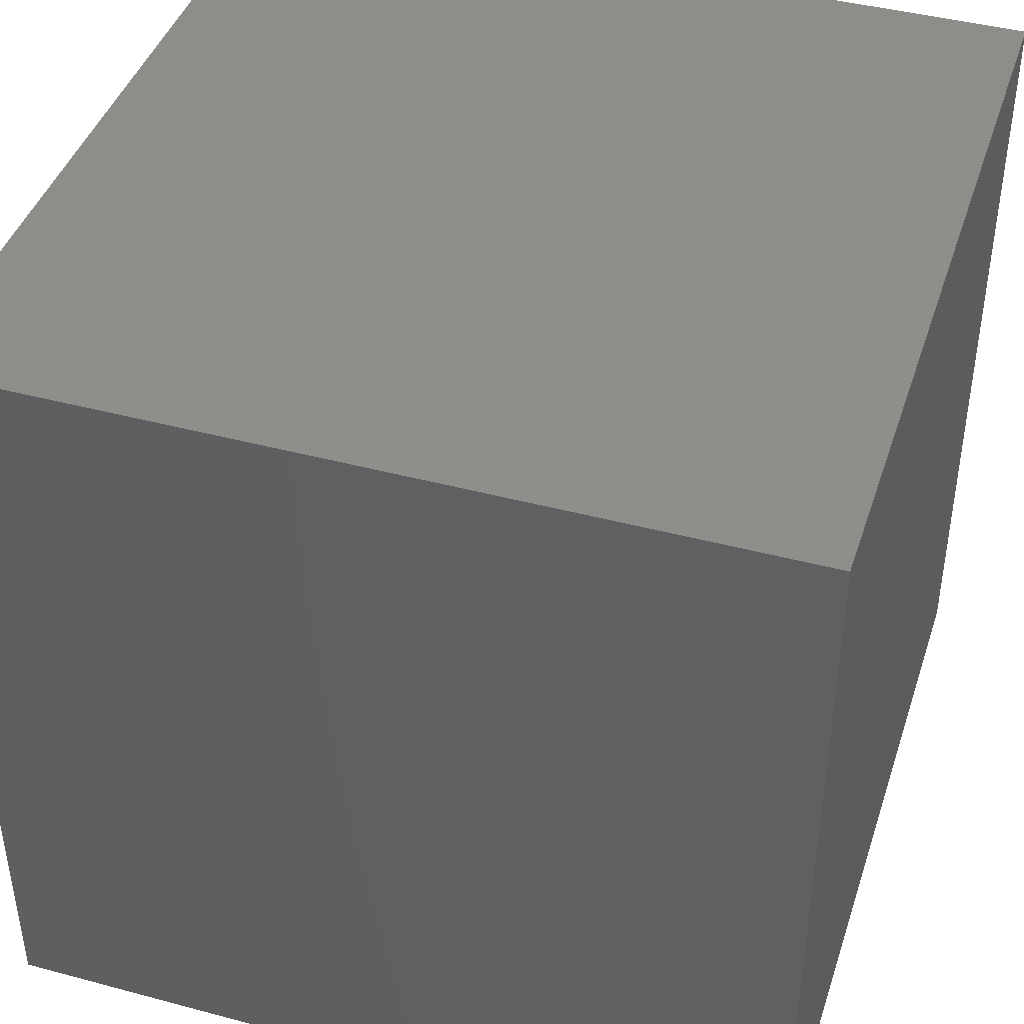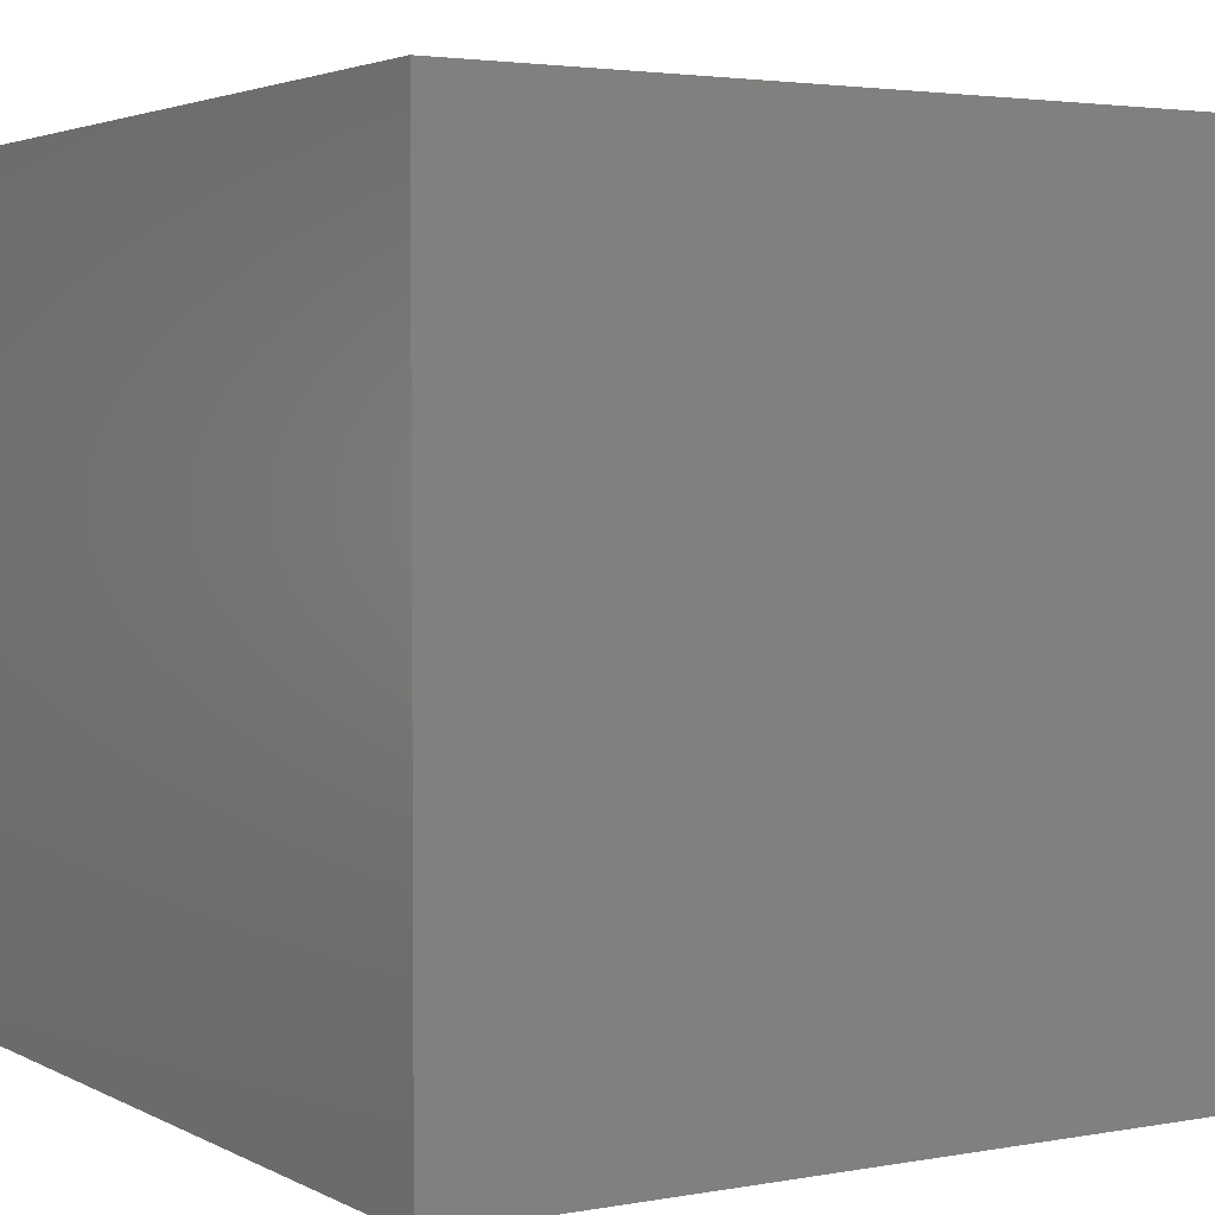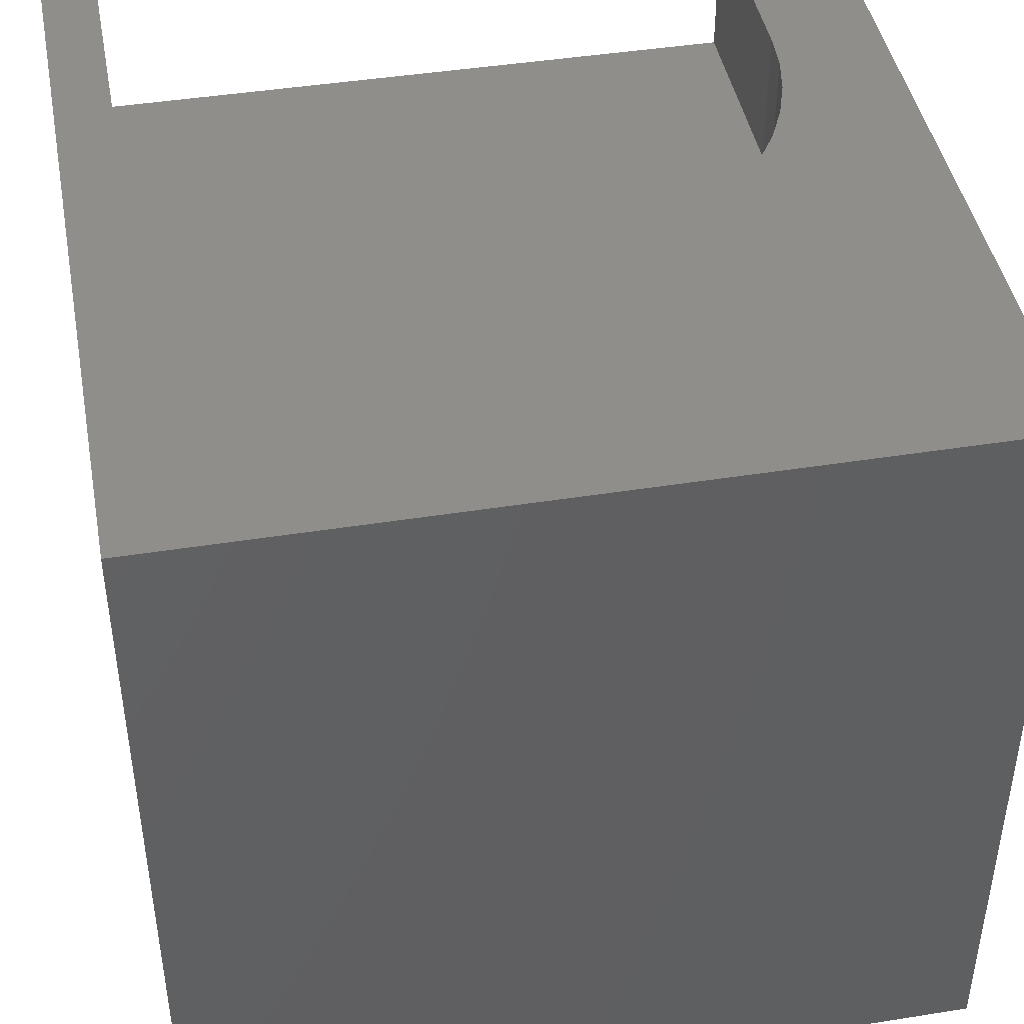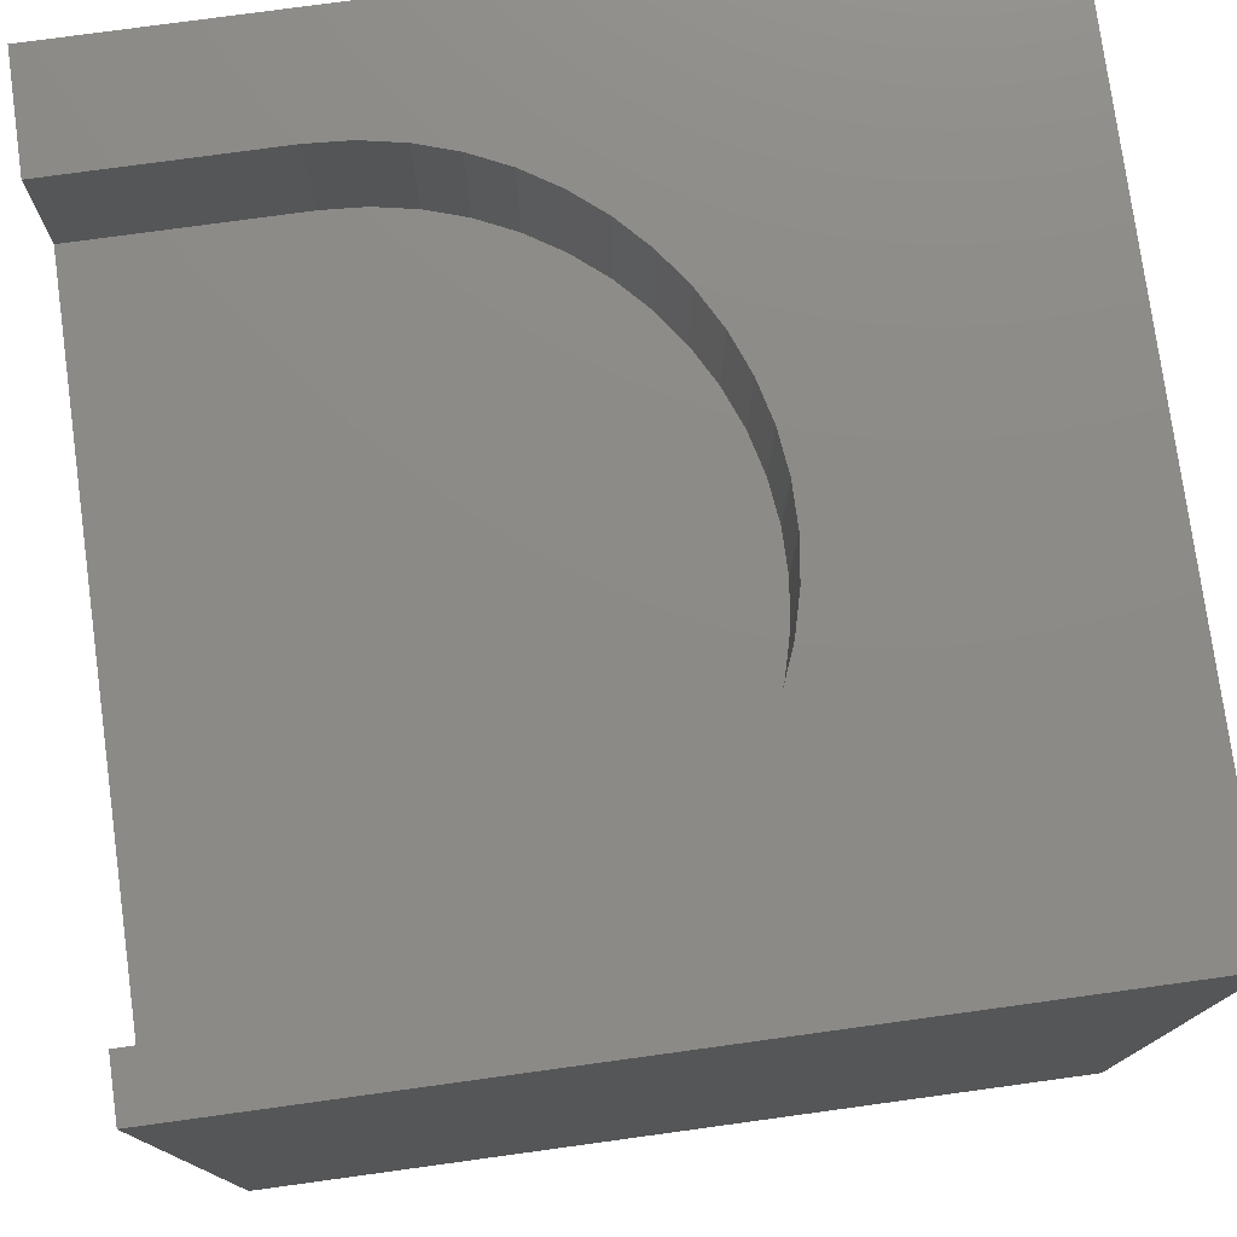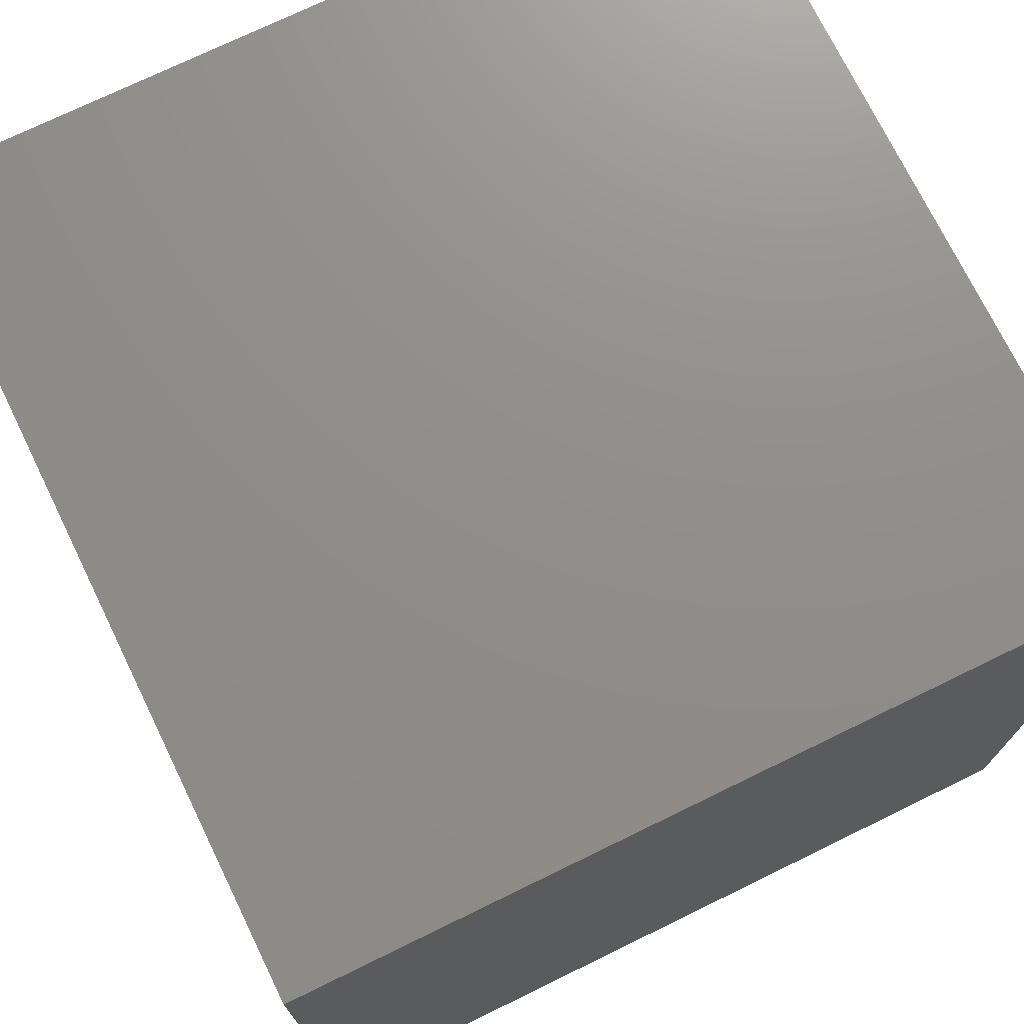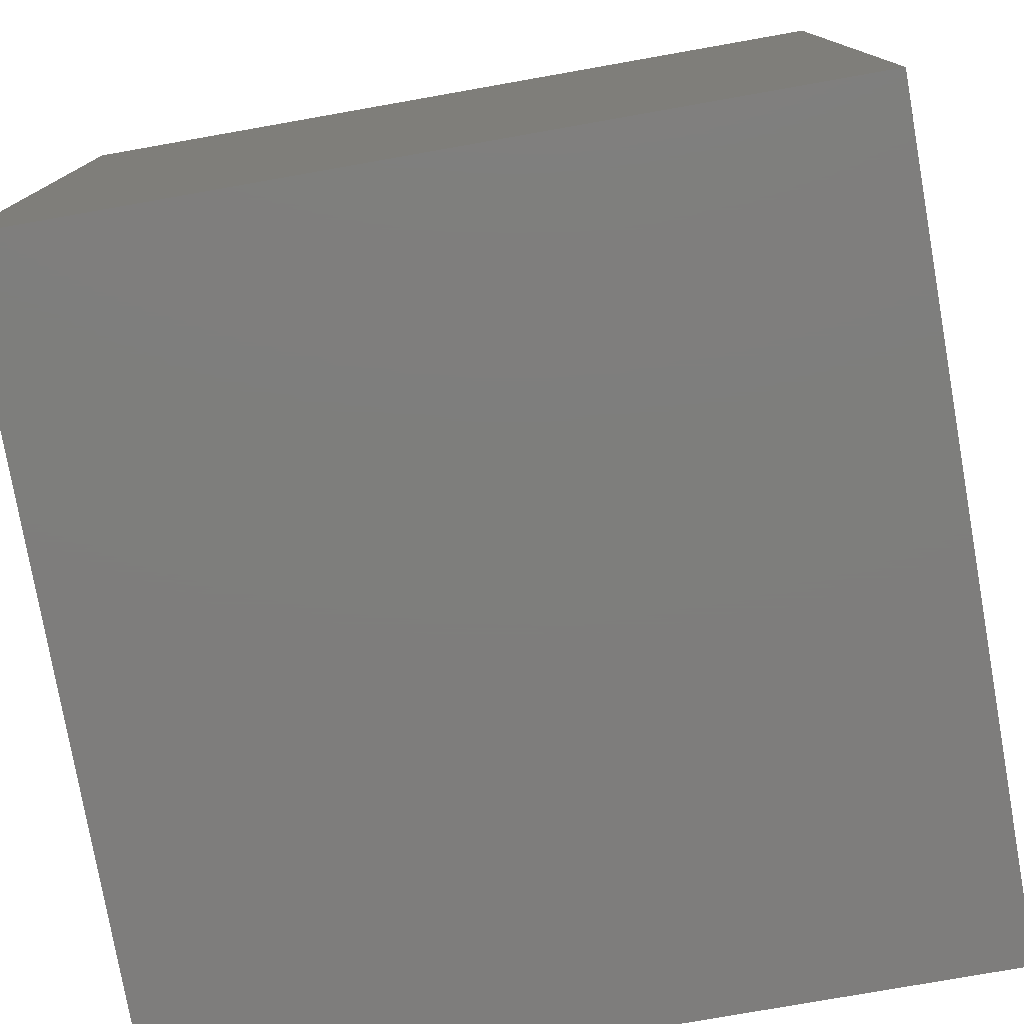
<metadata>
{"format":"stl","ext":"stl","renderer":"f3d","projection":"perspective","resolution":1024,"background":"white","views":[{"elev":42.6,"azim":-162.3,"up":"+Y"},{"elev":3.1,"azim":-121.5,"up":"+Z"},{"elev":44.0,"azim":-100.6,"up":"+Z"},{"elev":76.9,"azim":172.2,"up":"+Z"},{"elev":73.3,"azim":154.0,"up":"+Y"},{"elev":-77.6,"azim":10.0,"up":"+Z"}]}
</metadata>
<code>
# stl→obj: 64 verts, 124 faces
v 0 10 10
v 0 10 0
v 0 0 10
v 0 0 0
v 4.707 8.232 10
v 5.093 8.552 10
v 5.516 8.82 10
v 5.969 9.033 10
v 10 1.339 10
v 7.436 1.339 10
v 10 0 10
v 6.937 1.371 10
v 6.445 9.188 10
v 6.937 9.282 10
v 10 10 10
v 7.436 9.313 10
v 10 9.313 10
v 6.445 1.464 10
v 5.969 1.619 10
v 5.516 1.832 10
v 5.093 2.101 10
v 4.707 2.42 10
v 4.364 2.785 10
v 3.829 7.024 10
v 3.645 6.558 10
v 3.52 6.073 10
v 4.07 7.462 10
v 4.364 7.867 10
v 4.07 3.19 10
v 3.829 3.628 10
v 3.645 4.094 10
v 3.52 4.579 10
v 3.457 5.076 10
v 3.457 5.576 10
v 10 9.313 8.268
v 10 1.339 8.268
v 10 0 0
v 10 10 0
v 6.445 1.464 8.268
v 6.937 1.371 8.268
v 7.436 1.339 8.268
v 7.436 9.313 8.268
v 6.937 9.282 8.268
v 6.445 9.188 8.268
v 5.969 9.033 8.268
v 5.516 8.82 8.268
v 5.093 8.552 8.268
v 4.707 8.232 8.268
v 4.364 7.867 8.268
v 4.07 7.462 8.268
v 3.829 7.024 8.268
v 3.645 6.558 8.268
v 3.52 6.073 8.268
v 3.457 5.576 8.268
v 3.457 5.076 8.268
v 3.829 3.628 8.268
v 4.07 3.19 8.268
v 4.364 2.785 8.268
v 4.707 2.42 8.268
v 5.093 2.101 8.268
v 3.52 4.579 8.268
v 3.645 4.094 8.268
v 5.516 1.832 8.268
v 5.969 1.619 8.268
f 1 2 3
f 3 2 4
f 5 6 1
f 1 6 7
f 1 7 8
f 9 10 11
f 11 10 12
f 11 12 3
f 8 13 1
f 1 13 14
f 1 14 15
f 15 14 16
f 15 16 17
f 12 18 3
f 3 18 19
f 3 19 20
f 20 21 3
f 3 21 22
f 3 22 23
f 24 1 25
f 25 1 26
f 24 27 1
f 1 27 28
f 1 28 5
f 23 29 3
f 3 29 30
f 3 30 31
f 31 32 3
f 3 32 33
f 3 33 1
f 1 33 34
f 1 34 26
f 15 17 35
f 9 11 36
f 36 11 37
f 36 37 35
f 35 37 38
f 35 38 15
f 2 38 4
f 4 38 37
f 15 38 1
f 1 38 2
f 37 11 4
f 4 11 3
f 39 40 41
f 36 35 41
f 41 35 42
f 41 42 43
f 43 44 41
f 41 44 45
f 41 45 46
f 46 47 41
f 41 47 48
f 41 48 49
f 49 50 41
f 41 50 51
f 41 51 52
f 52 53 41
f 41 53 54
f 41 54 55
f 41 56 57
f 57 58 41
f 41 58 59
f 41 59 60
f 55 61 41
f 41 61 62
f 41 62 56
f 60 63 41
f 41 63 64
f 41 64 39
f 36 41 9
f 9 41 10
f 42 16 14
f 42 14 43
f 43 14 13
f 43 13 44
f 44 13 8
f 44 8 45
f 45 8 7
f 45 7 46
f 46 7 6
f 46 6 47
f 47 6 5
f 47 5 48
f 48 5 28
f 48 28 49
f 49 28 27
f 49 27 50
f 50 27 24
f 50 24 51
f 51 24 25
f 51 25 52
f 52 25 26
f 52 26 53
f 53 26 34
f 53 34 54
f 54 34 33
f 54 33 55
f 55 33 32
f 55 32 61
f 61 32 31
f 61 31 62
f 62 31 30
f 62 30 56
f 56 30 29
f 56 29 57
f 57 29 23
f 57 23 58
f 58 23 22
f 58 22 59
f 59 22 21
f 59 21 60
f 60 21 20
f 60 20 63
f 63 20 19
f 63 19 64
f 64 19 18
f 64 18 39
f 39 18 12
f 39 12 40
f 40 12 10
f 40 10 41
f 42 35 16
f 16 35 17

</code>
